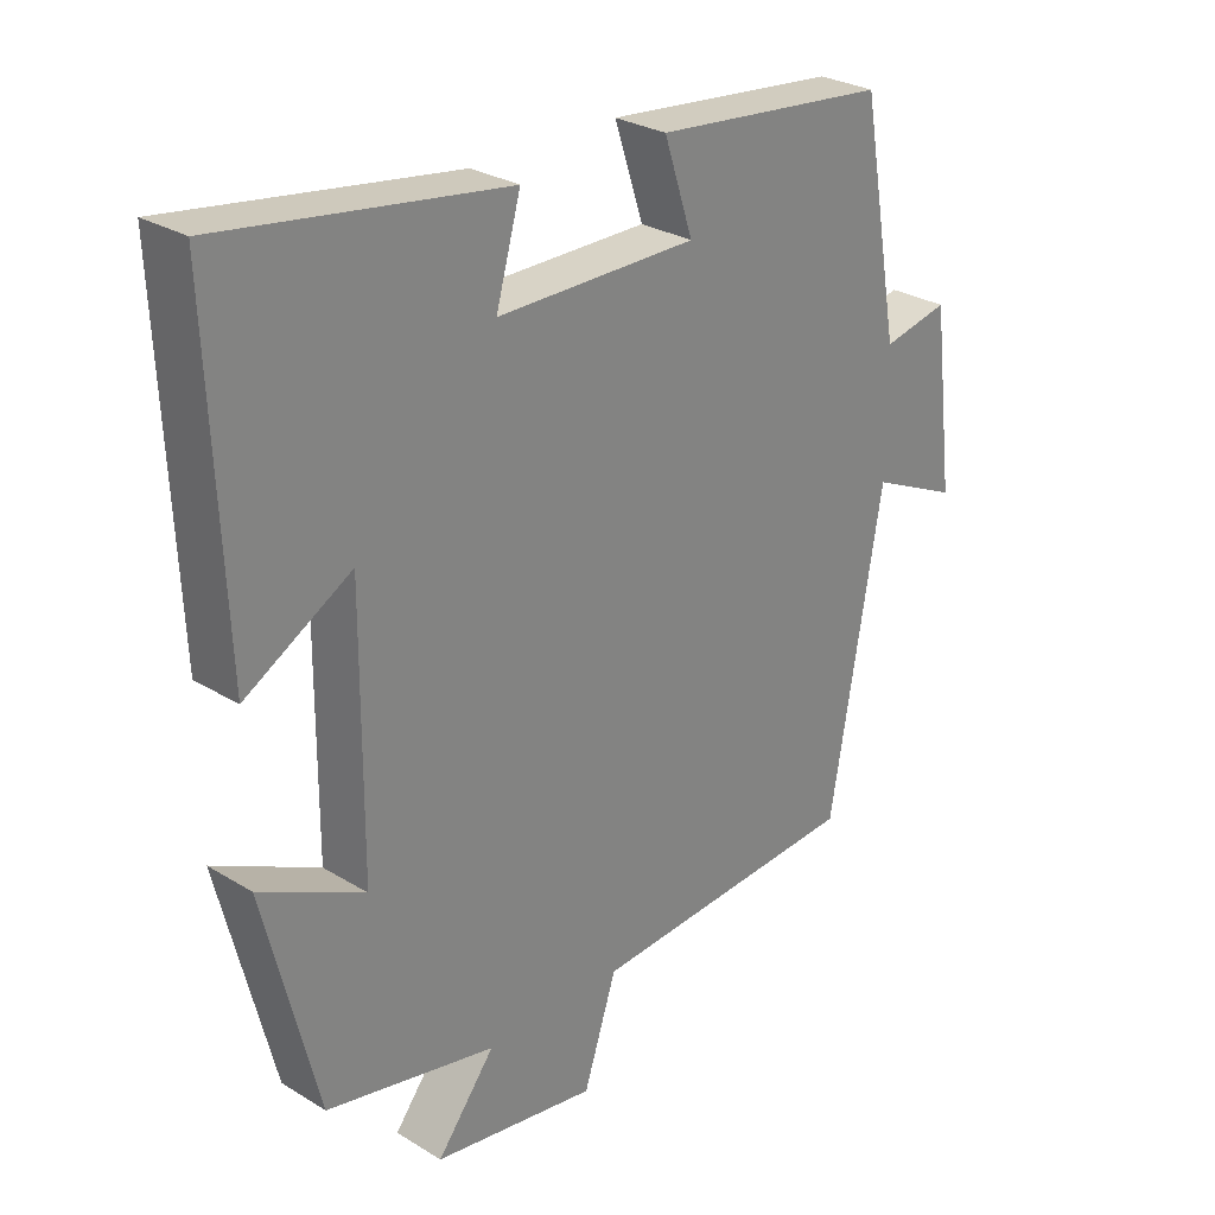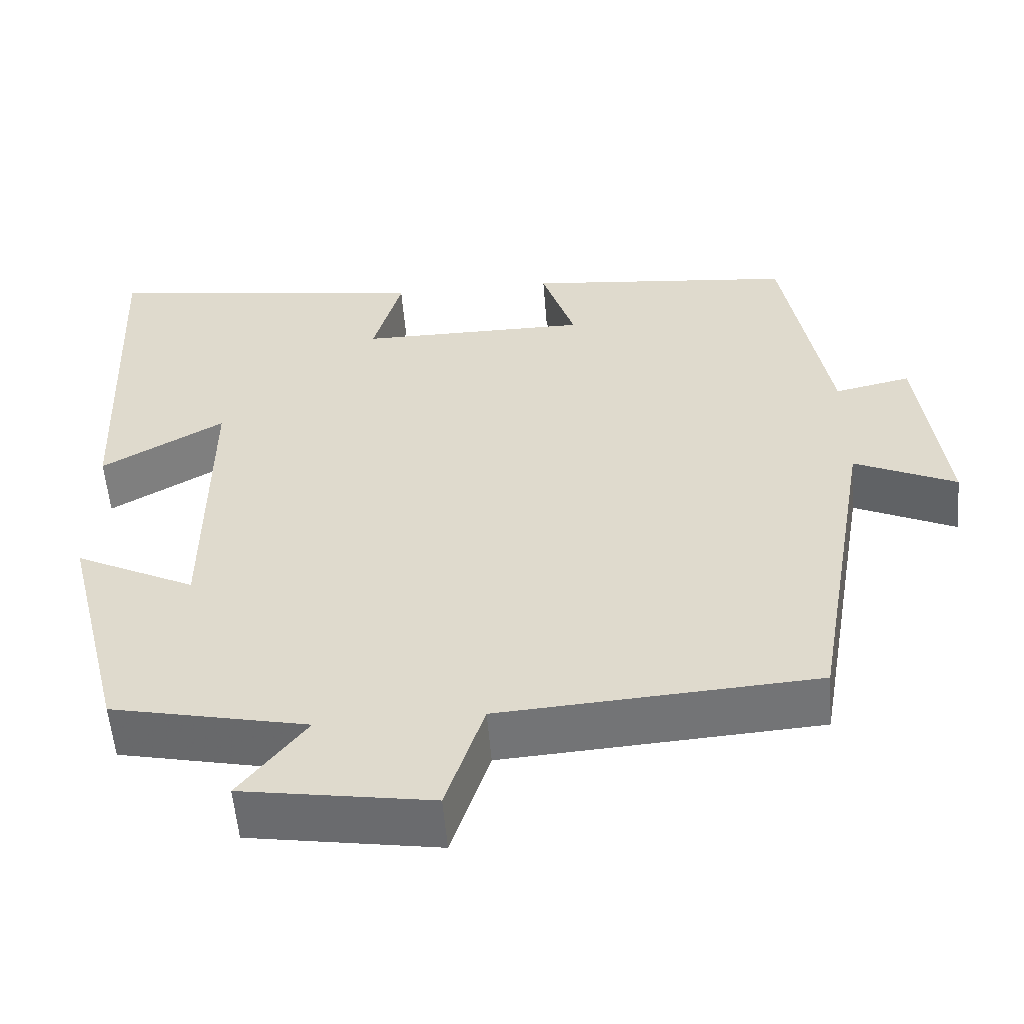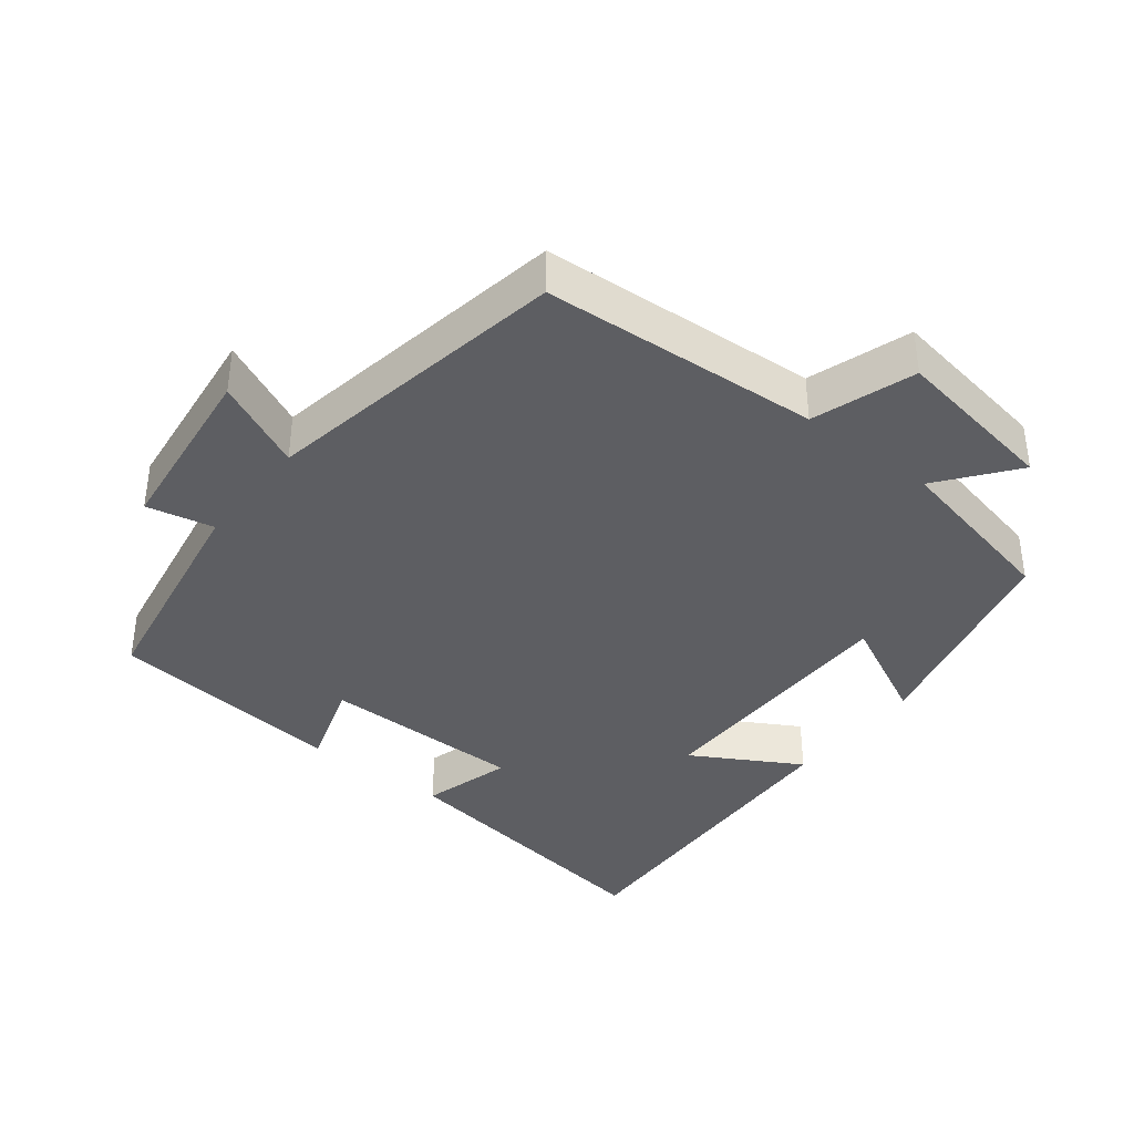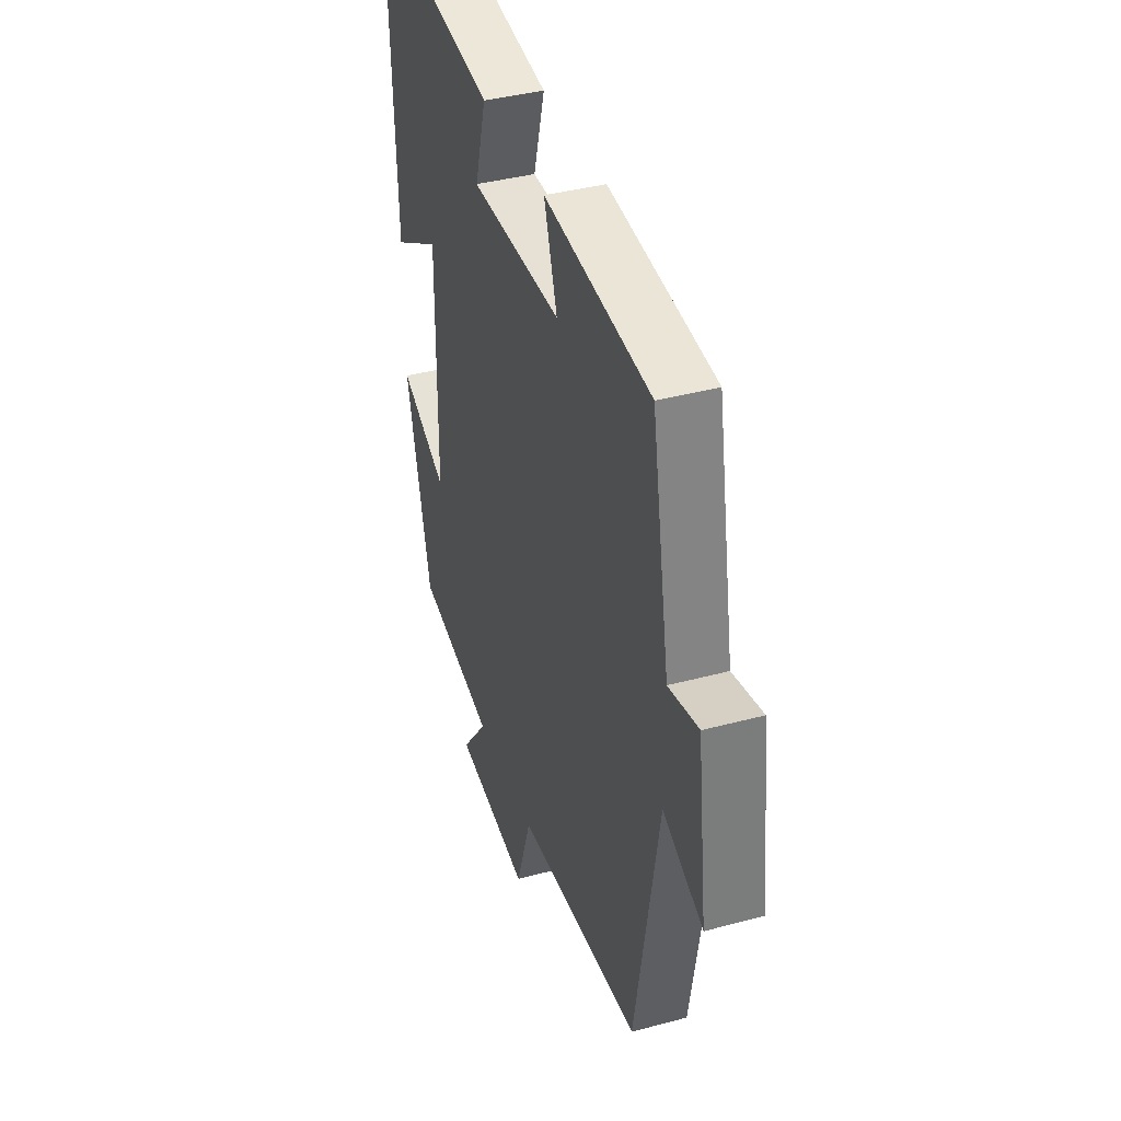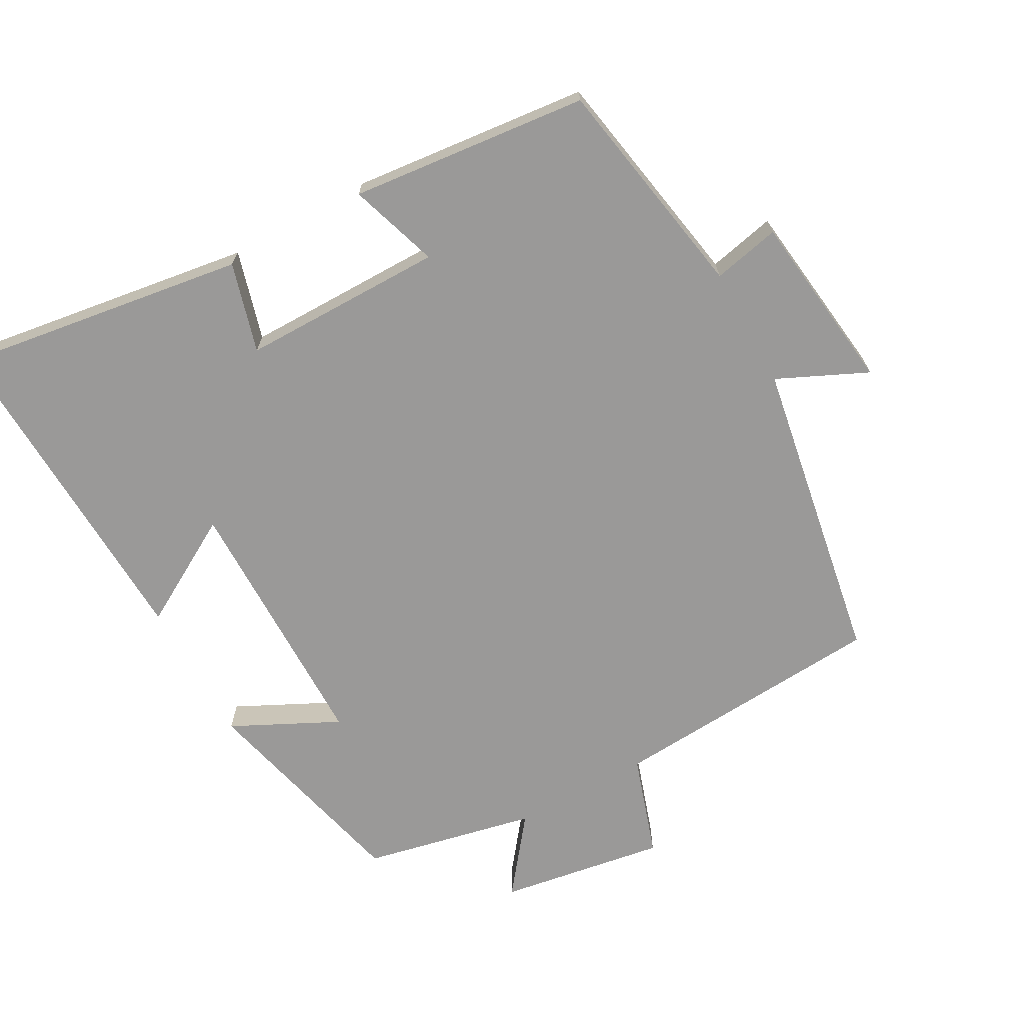
<metadata>
{"format":"obj","ext":"obj","renderer":"f3d","projection":"perspective","resolution":1024,"background":"white","views":[{"elev":28.0,"azim":-47.1,"up":"+Z"},{"elev":-55.5,"azim":4.6,"up":"+Z"},{"elev":-38.3,"azim":141.8,"up":"+Y"},{"elev":39.0,"azim":71.4,"up":"+Z"},{"elev":-69.1,"azim":28.9,"up":"+Y"}]}
</metadata>
<code>
v -0.521 0.07 0.561
v -0.109 0.07 0.5
v -0.145 0.07 0.372
v 0.145 0.07 0.372
v 0.103 0.07 0.5
v 0.443 0.07 0.465
v 0.5 0.07 0.144
v 0.596 0.07 0.165
v 0.628 0.07 -0.093
v 0.5 0.07 -0.034
v 0.424 0.07 -0.473
v 0.027 0.07 -0.5
v -0.021 0.07 -0.646
v -0.259 0.07 -0.608
v -0.175 0.07 -0.5
v -0.422 0.07 -0.447
v -0.5 0.07 -0.133
v -0.348 0.07 -0.208
v -0.346 0.07 0.17
v -0.5 0.07 0.081
v -0.521 0 0.561
v -0.109 0 0.5
v -0.145 0 0.372
v 0.145 0 0.372
v 0.103 0 0.5
v 0.443 0 0.465
v 0.5 0 0.144
v 0.596 0 0.165
v 0.628 0 -0.093
v 0.5 0 -0.034
v 0.424 0 -0.473
v 0.027 0 -0.5
v -0.021 0 -0.646
v -0.259 0 -0.608
v -0.175 0 -0.5
v -0.422 0 -0.447
v -0.5 0 -0.133
v -0.348 0 -0.208
v -0.346 0 0.17
v -0.5 0 0.081
f 19 20 1 2
f 18 19 2 3
f 15 16 17 18
f 15 18 3 4
f 12 13 14 15
f 10 11 12 15
f 10 15 4
f 7 8 9 10
f 6 7 10
f 4 5 6 10
f 22 21 40 39
f 23 22 39 38
f 38 37 36 35
f 24 23 38 35
f 35 34 33 32
f 35 32 31 30
f 24 35 30
f 30 29 28 27
f 30 27 26
f 30 26 25 24
f 1 21 22 2
f 2 22 23 3
f 3 23 24 4
f 4 24 25 5
f 5 25 26 6
f 6 26 27 7
f 7 27 28 8
f 8 28 29 9
f 9 29 30 10
f 10 30 31 11
f 11 31 32 12
f 12 32 33 13
f 13 33 34 14
f 14 34 35 15
f 15 35 36 16
f 16 36 37 17
f 17 37 38 18
f 18 38 39 19
f 19 39 40 20
f 20 40 21 1

</code>
